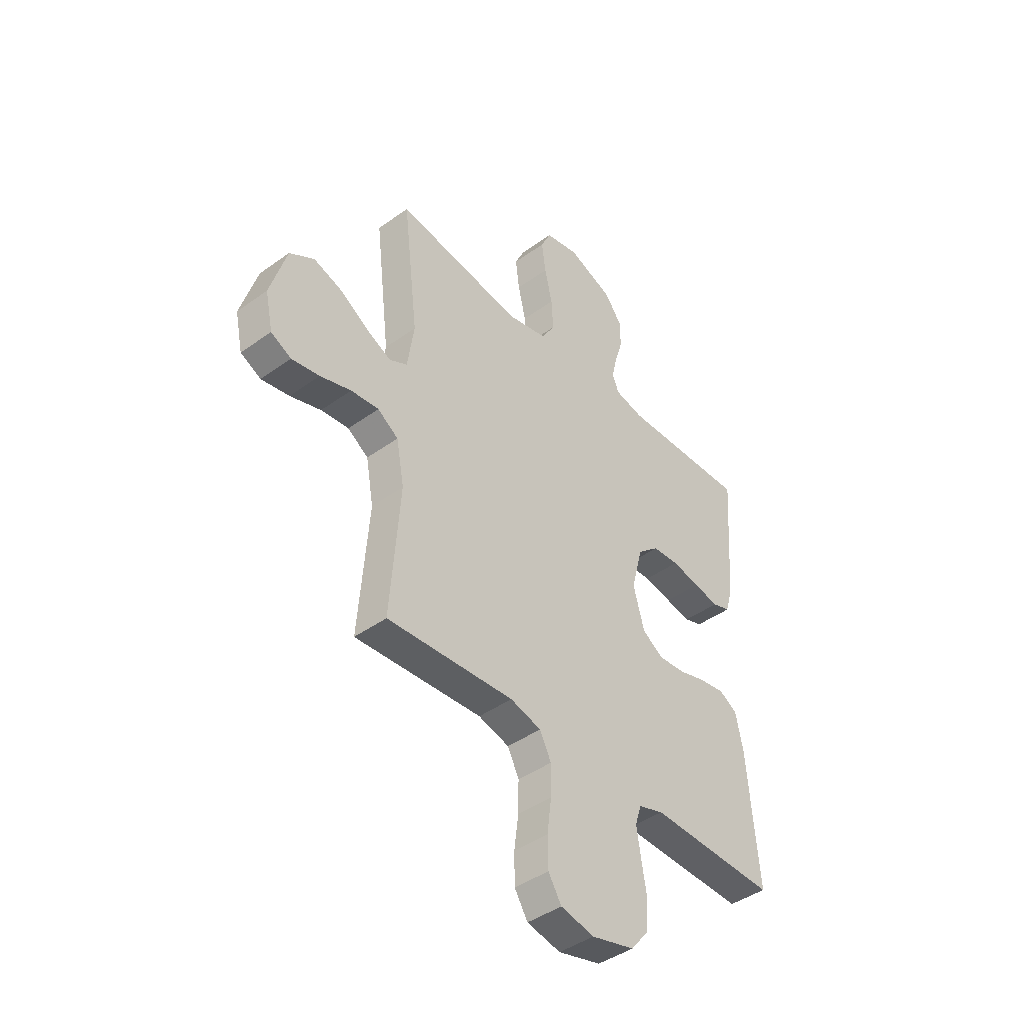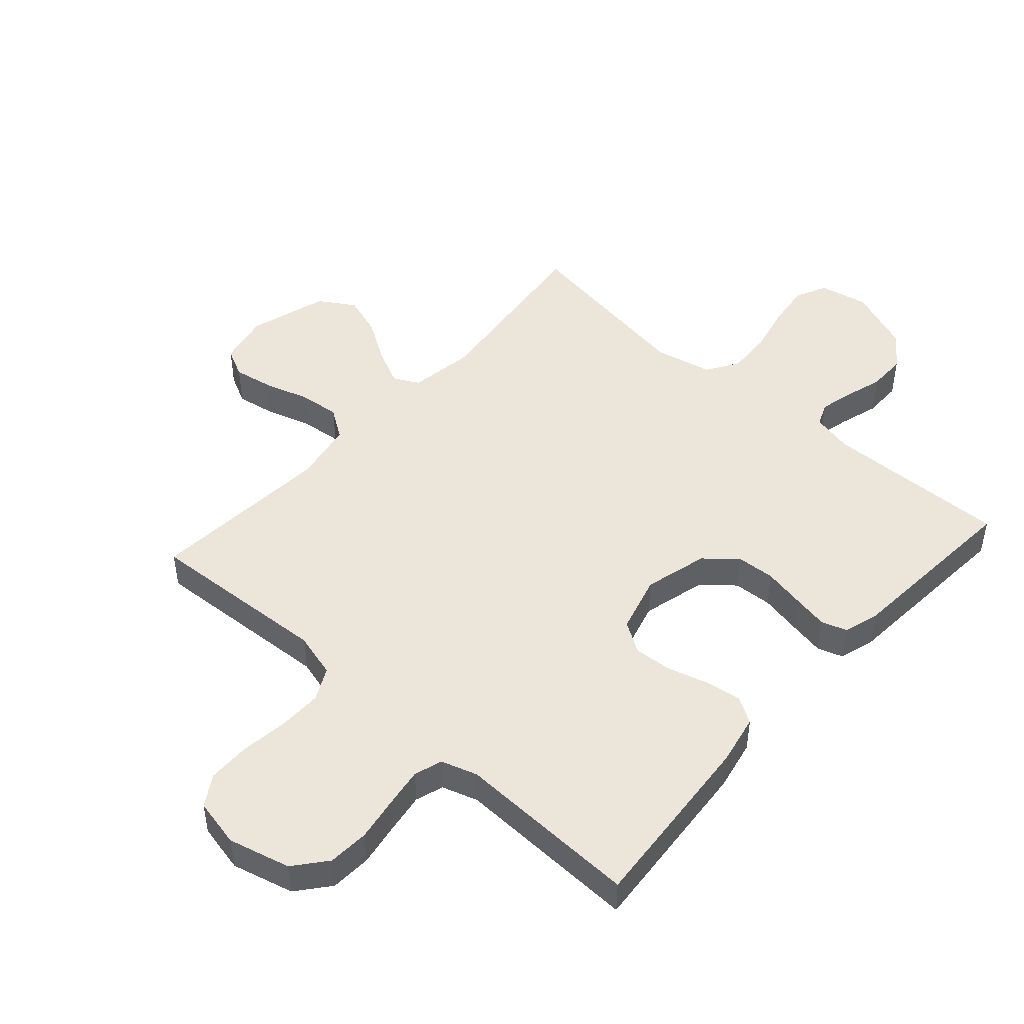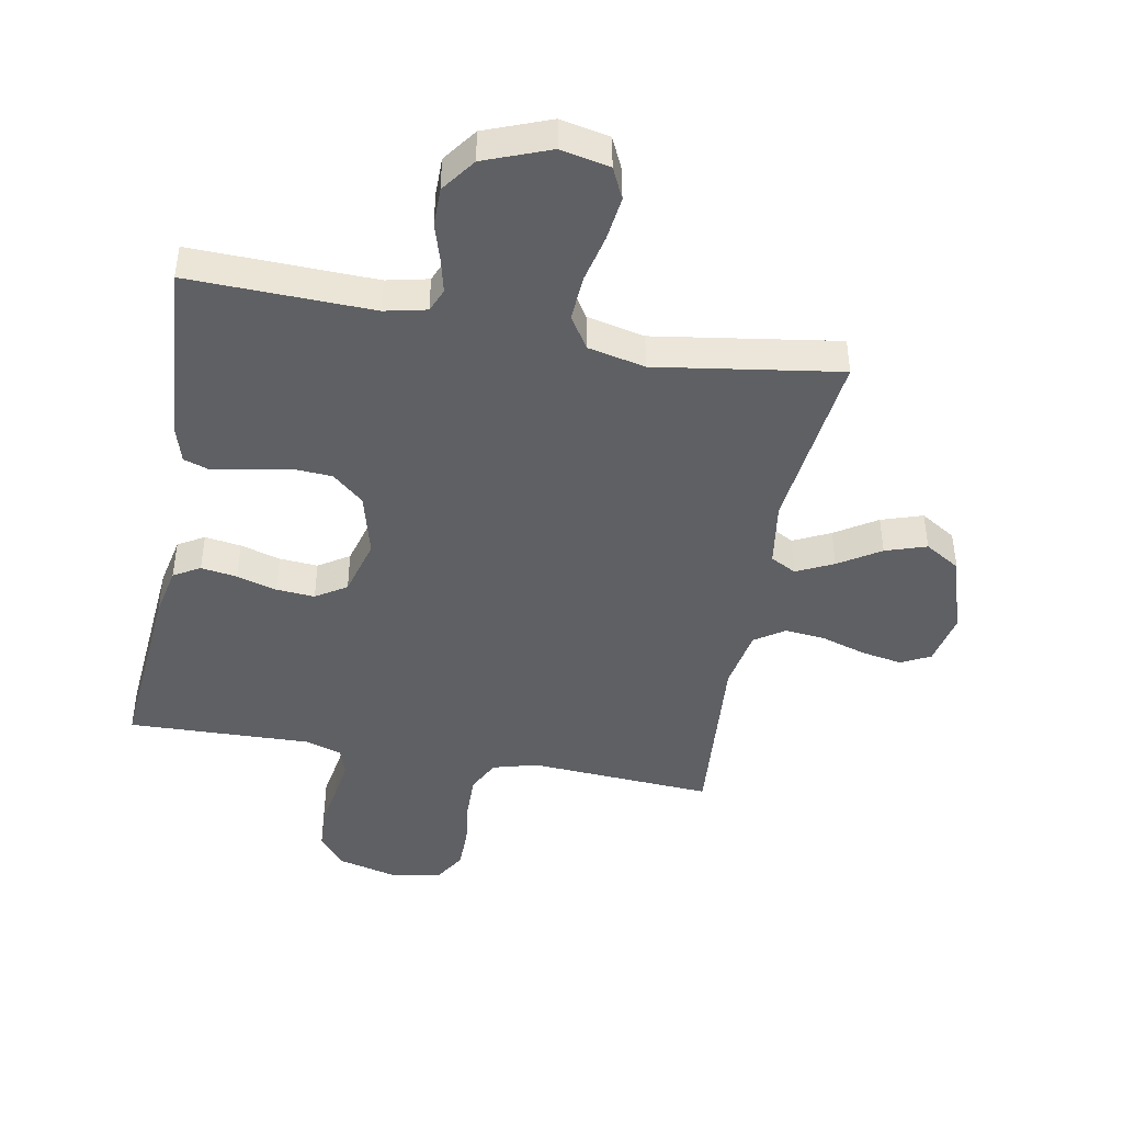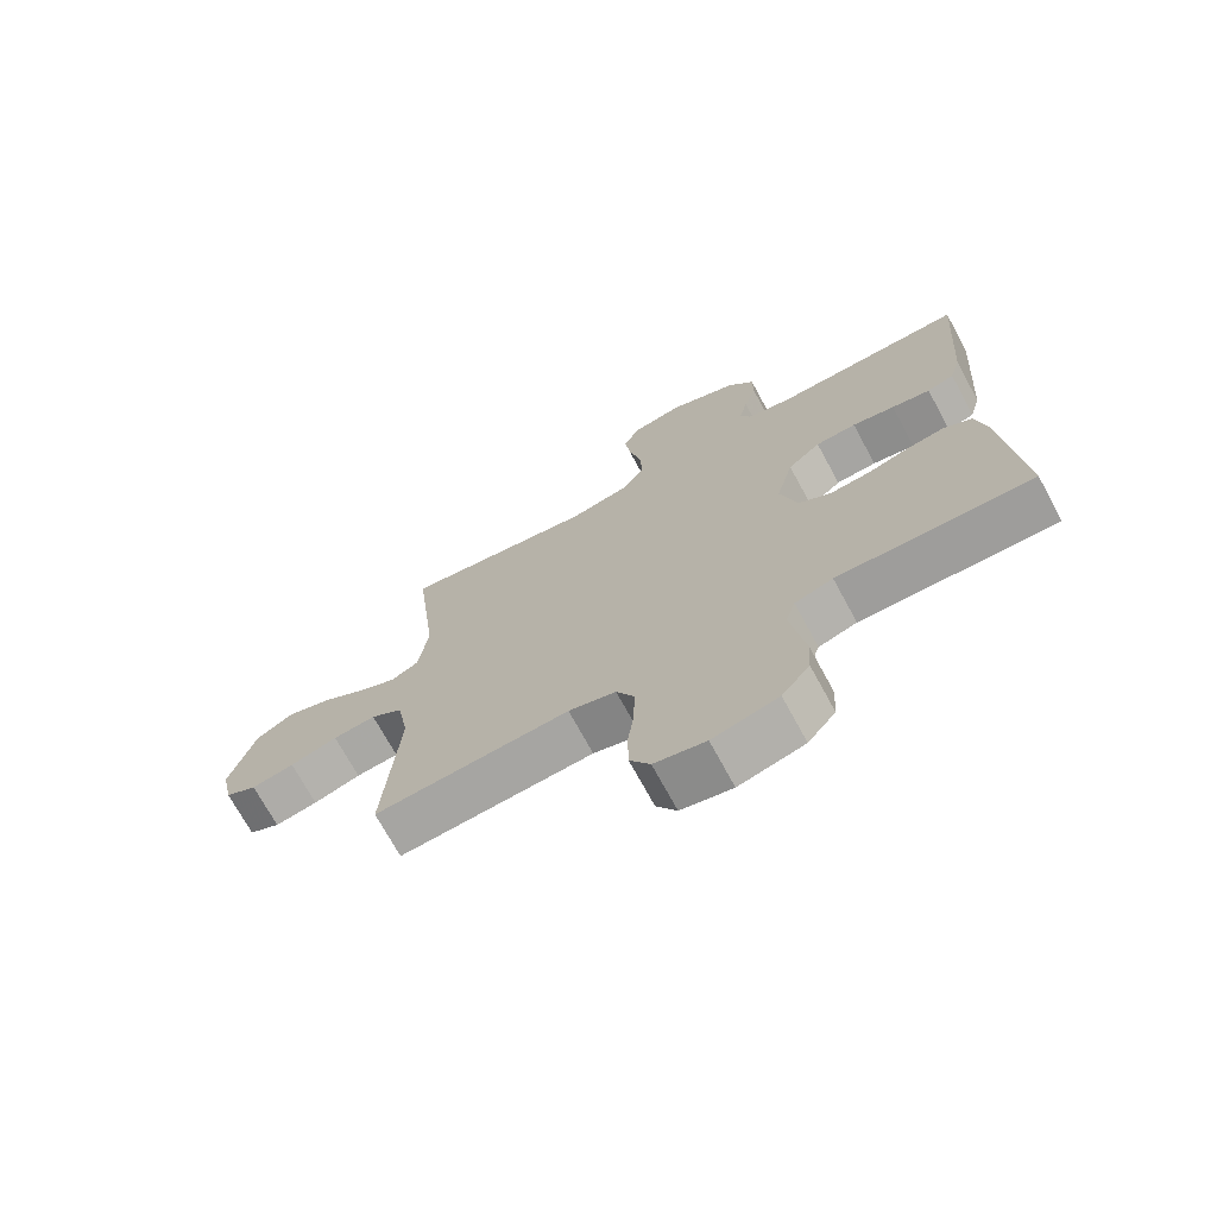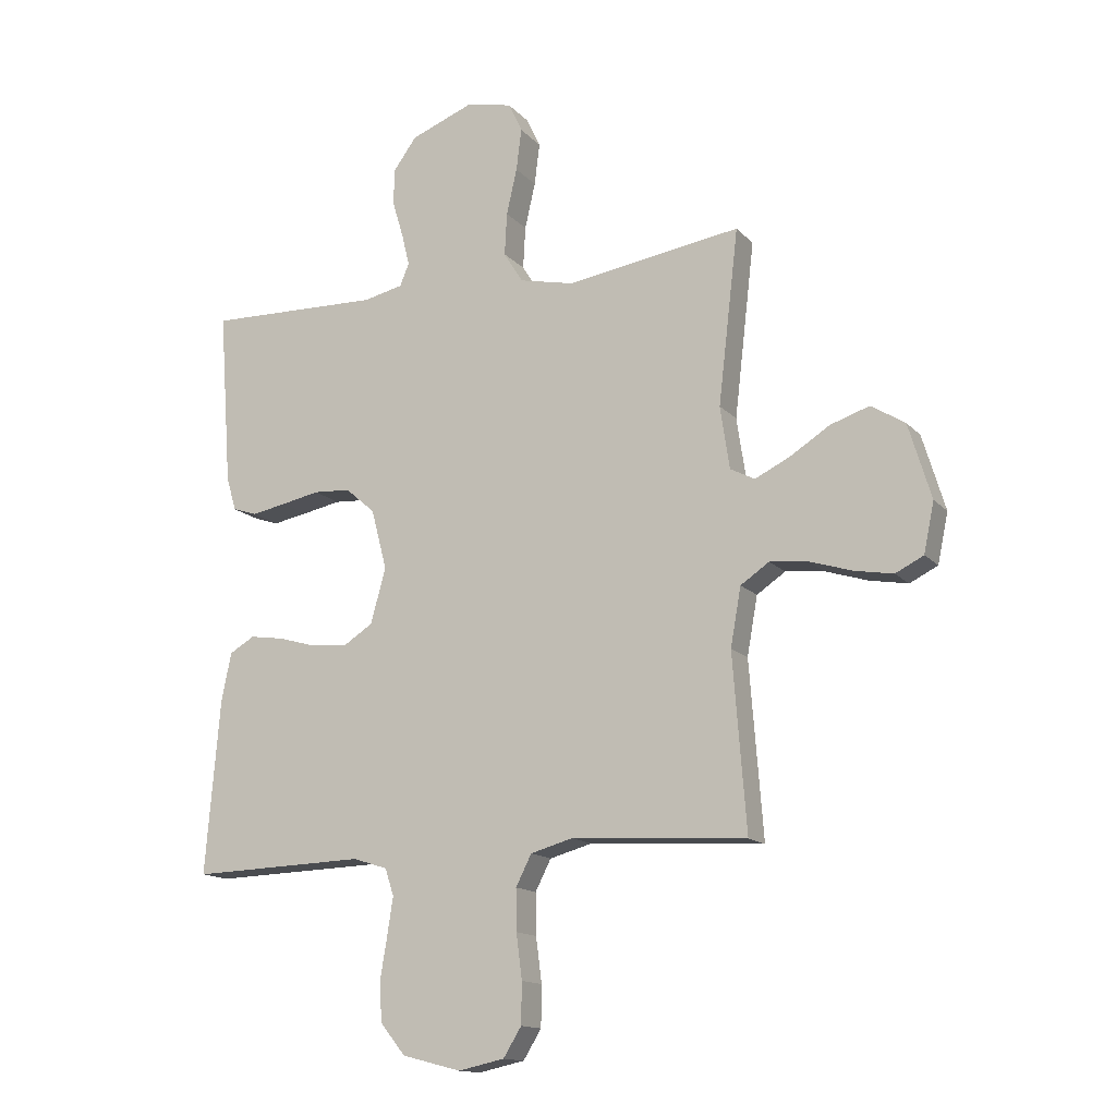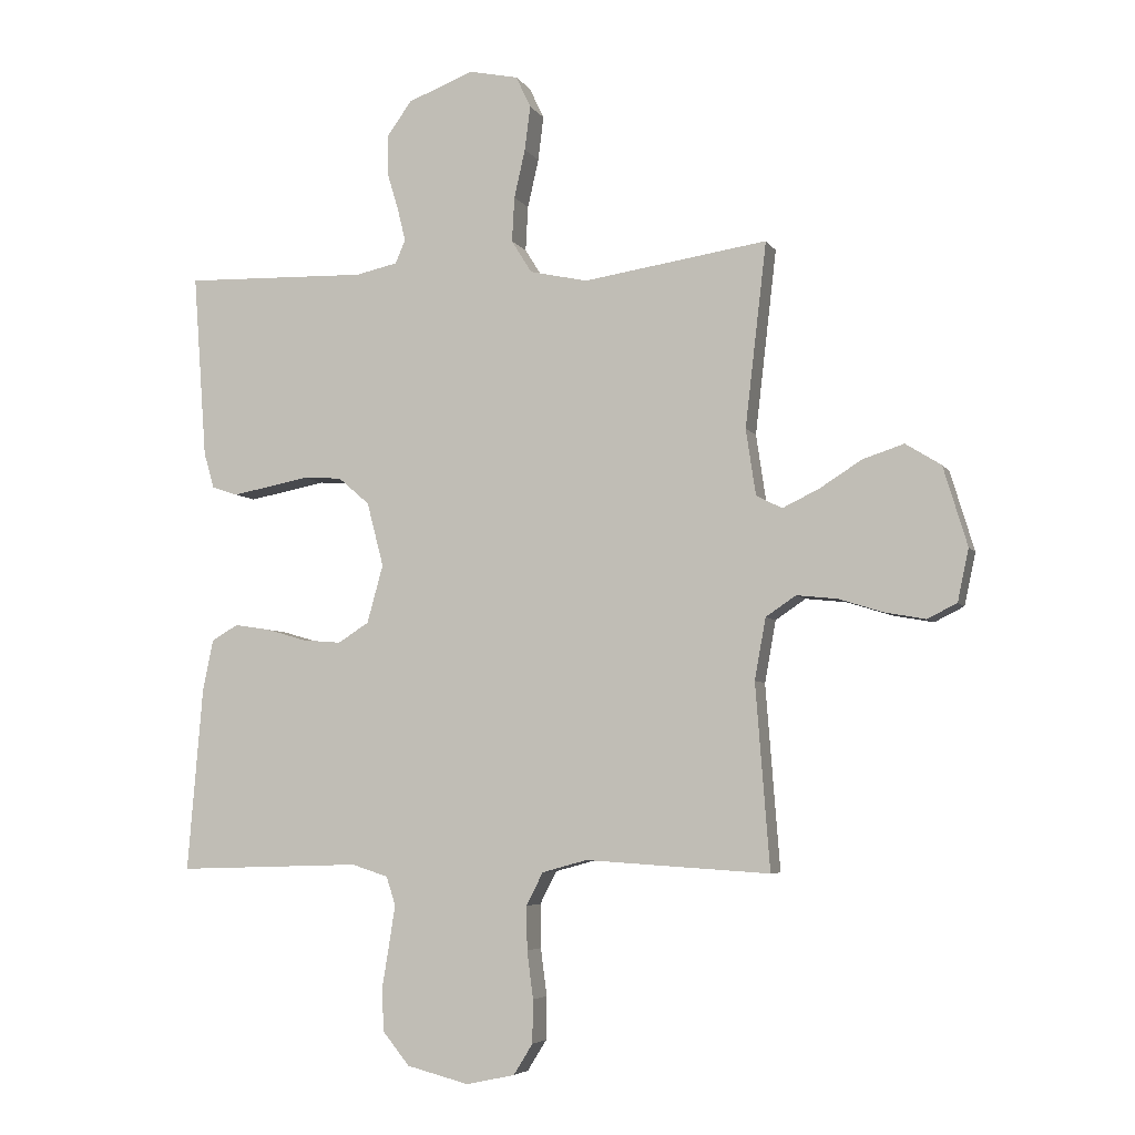
<metadata>
{"format":"obj","ext":"obj","renderer":"f3d","projection":"perspective","resolution":1024,"background":"white","views":[{"elev":-43.0,"azim":130.6,"up":"+Z"},{"elev":47.5,"azim":-138.1,"up":"+Y"},{"elev":-44.3,"azim":-10.4,"up":"+Y"},{"elev":-71.7,"azim":-151.5,"up":"+Z"},{"elev":-14.4,"azim":26.2,"up":"+Z"},{"elev":-5.4,"azim":17.7,"up":"+Z"}]}
</metadata>
<code>
v 0.5 0.07 -0.5
v 0.2 0.07 -0.481
v 0.127 0.07 -0.501
v 0.1 0.07 -0.554
v 0.101 0.07 -0.625
v 0.111 0.07 -0.702
v 0.11 0.07 -0.772
v 0.079 0.07 -0.822
v 0 0.07 -0.839
v -0.101 0.07 -0.813
v -0.144 0.07 -0.76
v -0.148 0.07 -0.693
v -0.136 0.07 -0.621
v -0.126 0.07 -0.556
v -0.141 0.07 -0.51
v -0.2 0.07 -0.491
v -0.5 0.07 -0.5
v -0.475 0.07 -0.2
v -0.458 0.07 -0.118
v -0.415 0.07 -0.093
v -0.356 0.07 -0.102
v -0.291 0.07 -0.121
v -0.228 0.07 -0.126
v -0.178 0.07 -0.094
v -0.152 0.07 0
v -0.179 0.07 0.104
v -0.23 0.07 0.148
v -0.293 0.07 0.152
v -0.359 0.07 0.139
v -0.419 0.07 0.128
v -0.461 0.07 0.142
v -0.478 0.07 0.2
v -0.5 0.07 0.5
v -0.2 0.07 0.491
v -0.132 0.07 0.506
v -0.116 0.07 0.544
v -0.129 0.07 0.598
v -0.148 0.07 0.661
v -0.148 0.07 0.724
v -0.107 0.07 0.78
v 0 0.07 0.821
v 0.08 0.07 0.804
v 0.104 0.07 0.753
v 0.095 0.07 0.681
v 0.077 0.07 0.602
v 0.073 0.07 0.529
v 0.106 0.07 0.476
v 0.2 0.07 0.455
v 0.5 0.07 0.5
v 0.465 0.07 0.2
v 0.481 0.07 0.093
v 0.523 0.07 0.071
v 0.583 0.07 0.1
v 0.651 0.07 0.143
v 0.718 0.07 0.165
v 0.776 0.07 0.129
v 0.815 0.07 0
v 0.797 0.07 -0.085
v 0.749 0.07 -0.109
v 0.683 0.07 -0.097
v 0.61 0.07 -0.074
v 0.544 0.07 -0.067
v 0.495 0.07 -0.1
v 0.477 0.07 -0.2
v 0.5 0 -0.5
v 0.2 0 -0.481
v 0.127 0 -0.501
v 0.1 0 -0.554
v 0.101 0 -0.625
v 0.111 0 -0.702
v 0.11 0 -0.772
v 0.079 0 -0.822
v 0 0 -0.839
v -0.101 0 -0.813
v -0.144 0 -0.76
v -0.148 0 -0.693
v -0.136 0 -0.621
v -0.126 0 -0.556
v -0.141 0 -0.51
v -0.2 0 -0.491
v -0.5 0 -0.5
v -0.475 0 -0.2
v -0.458 0 -0.118
v -0.415 0 -0.093
v -0.356 0 -0.102
v -0.291 0 -0.121
v -0.228 0 -0.126
v -0.178 0 -0.094
v -0.152 0 0
v -0.179 0 0.104
v -0.23 0 0.148
v -0.293 0 0.152
v -0.359 0 0.139
v -0.419 0 0.128
v -0.461 0 0.142
v -0.478 0 0.2
v -0.5 0 0.5
v -0.2 0 0.491
v -0.132 0 0.506
v -0.116 0 0.544
v -0.129 0 0.598
v -0.148 0 0.661
v -0.148 0 0.724
v -0.107 0 0.78
v 0 0 0.821
v 0.08 0 0.804
v 0.104 0 0.753
v 0.095 0 0.681
v 0.077 0 0.602
v 0.073 0 0.529
v 0.106 0 0.476
v 0.2 0 0.455
v 0.5 0 0.5
v 0.465 0 0.2
v 0.481 0 0.093
v 0.523 0 0.071
v 0.583 0 0.1
v 0.651 0 0.143
v 0.718 0 0.165
v 0.776 0 0.129
v 0.815 0 0
v 0.797 0 -0.085
v 0.749 0 -0.109
v 0.683 0 -0.097
v 0.61 0 -0.074
v 0.544 0 -0.067
v 0.495 0 -0.1
v 0.477 0 -0.2
f 59 60 61
f 58 59 61
f 57 58 61
f 56 57 61
f 55 56 61
f 54 55 61
f 53 54 61
f 52 53 61 62
f 51 52 62 63
f 48 49 50
f 51 63 64
f 50 51 64
f 48 50 64
f 47 48 64
f 43 44 45
f 42 43 45
f 41 42 45
f 40 41 45
f 39 40 45
f 38 39 45
f 37 38 45
f 36 37 45 46
f 64 1 2
f 47 64 2
f 46 47 2
f 36 46 2
f 35 36 2
f 32 33 34
f 31 32 34
f 30 31 34
f 29 30 34
f 28 29 34
f 20 21 22
f 19 20 22
f 18 19 22
f 17 18 22
f 16 17 22
f 15 16 22 23
f 14 15 23 24
f 11 12 13
f 10 11 13
f 9 10 13
f 8 9 13
f 7 8 13
f 6 7 13
f 5 6 13
f 4 5 13 14
f 14 24 25
f 4 14 25
f 3 4 25
f 27 28 34 35
f 26 27 35
f 25 26 35
f 3 25 35
f 2 3 35
f 125 124 123
f 125 123 122
f 125 122 121
f 125 121 120
f 125 120 119
f 125 119 118
f 125 118 117
f 126 125 117 116
f 127 126 116 115
f 114 113 112
f 128 127 115
f 128 115 114
f 128 114 112
f 128 112 111
f 109 108 107
f 109 107 106
f 109 106 105
f 109 105 104
f 109 104 103
f 109 103 102
f 109 102 101
f 110 109 101 100
f 66 65 128
f 66 128 111
f 66 111 110
f 66 110 100
f 66 100 99
f 98 97 96
f 98 96 95
f 98 95 94
f 98 94 93
f 98 93 92
f 86 85 84
f 86 84 83
f 86 83 82
f 86 82 81
f 86 81 80
f 87 86 80 79
f 88 87 79 78
f 77 76 75
f 77 75 74
f 77 74 73
f 77 73 72
f 77 72 71
f 77 71 70
f 77 70 69
f 78 77 69 68
f 89 88 78
f 89 78 68
f 89 68 67
f 99 98 92 91
f 99 91 90
f 99 90 89
f 99 89 67
f 99 67 66
f 1 65 66 2
f 2 66 67 3
f 3 67 68 4
f 4 68 69 5
f 5 69 70 6
f 6 70 71 7
f 7 71 72 8
f 8 72 73 9
f 9 73 74 10
f 10 74 75 11
f 11 75 76 12
f 12 76 77 13
f 13 77 78 14
f 14 78 79 15
f 15 79 80 16
f 16 80 81 17
f 17 81 82 18
f 18 82 83 19
f 19 83 84 20
f 20 84 85 21
f 21 85 86 22
f 22 86 87 23
f 23 87 88 24
f 24 88 89 25
f 25 89 90 26
f 26 90 91 27
f 27 91 92 28
f 28 92 93 29
f 29 93 94 30
f 30 94 95 31
f 31 95 96 32
f 32 96 97 33
f 33 97 98 34
f 34 98 99 35
f 35 99 100 36
f 36 100 101 37
f 37 101 102 38
f 38 102 103 39
f 39 103 104 40
f 40 104 105 41
f 41 105 106 42
f 42 106 107 43
f 43 107 108 44
f 44 108 109 45
f 45 109 110 46
f 46 110 111 47
f 47 111 112 48
f 48 112 113 49
f 49 113 114 50
f 50 114 115 51
f 51 115 116 52
f 52 116 117 53
f 53 117 118 54
f 54 118 119 55
f 55 119 120 56
f 56 120 121 57
f 57 121 122 58
f 58 122 123 59
f 59 123 124 60
f 60 124 125 61
f 61 125 126 62
f 62 126 127 63
f 63 127 128 64
f 64 128 65 1

</code>
